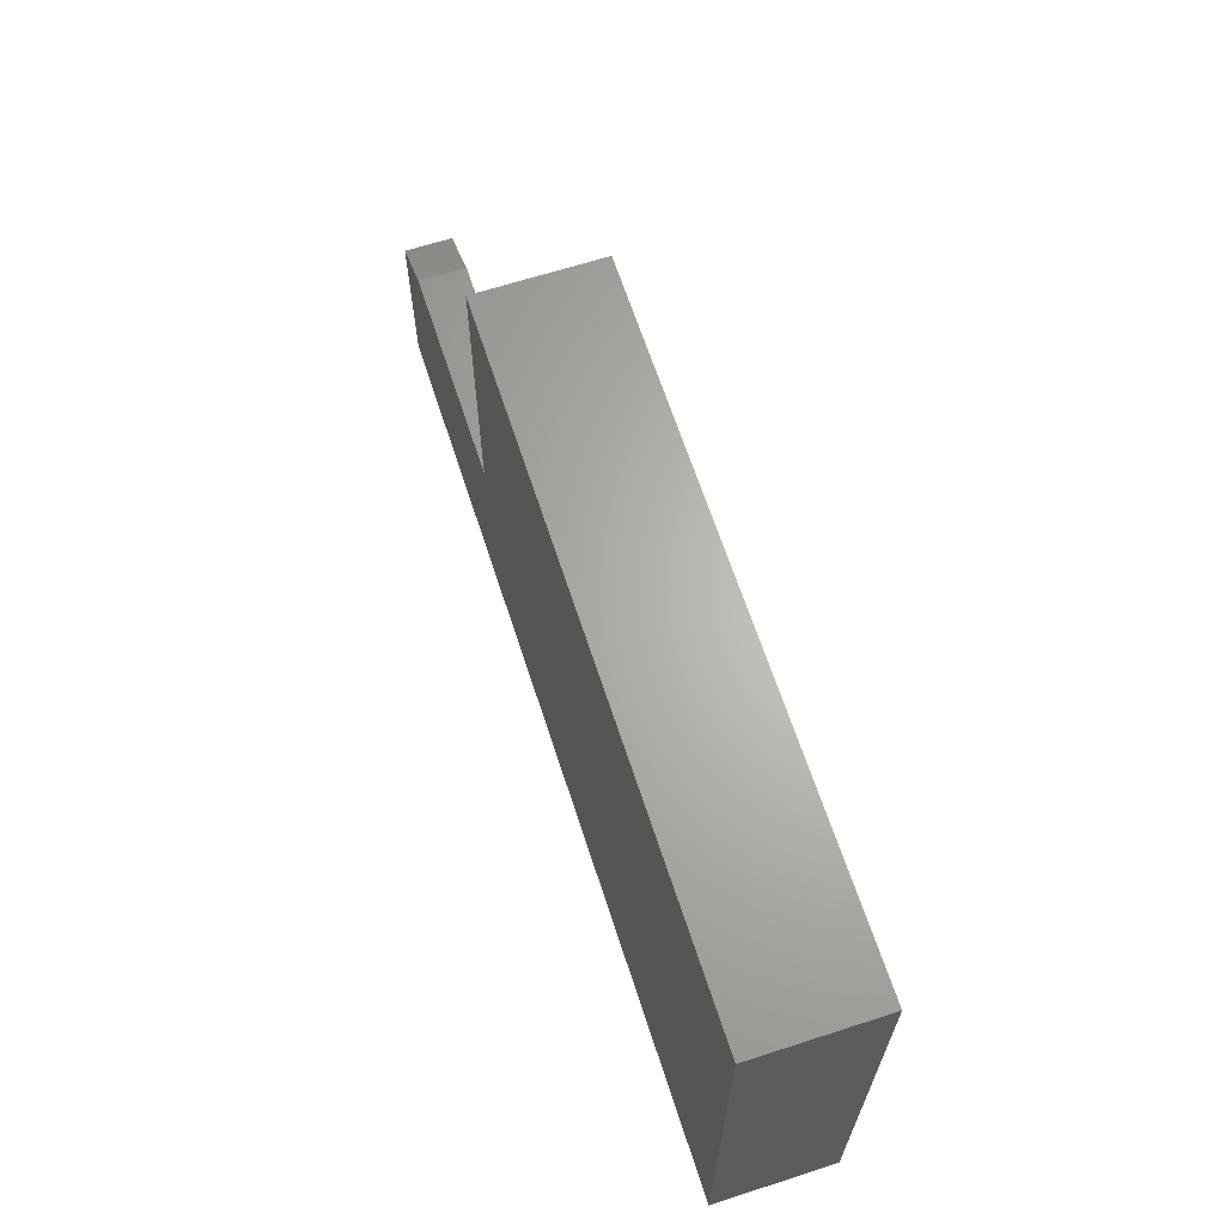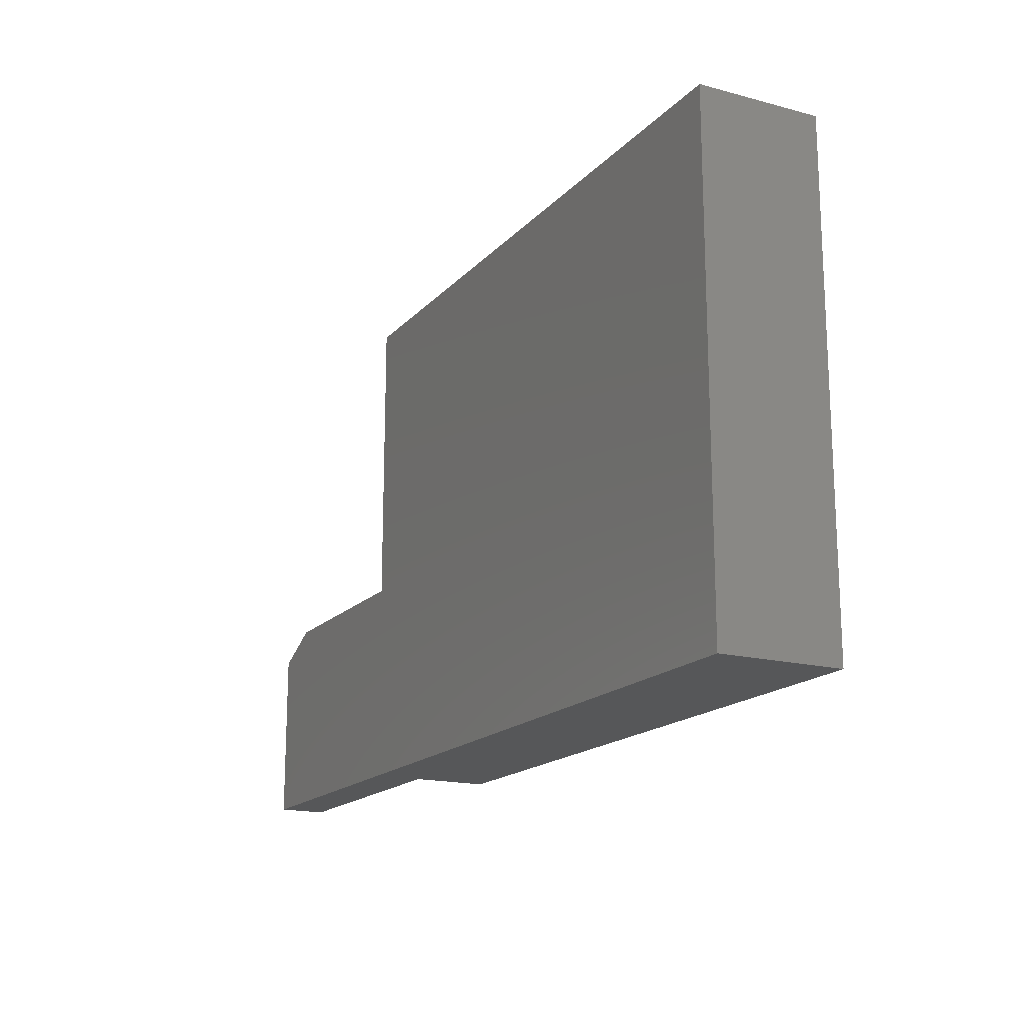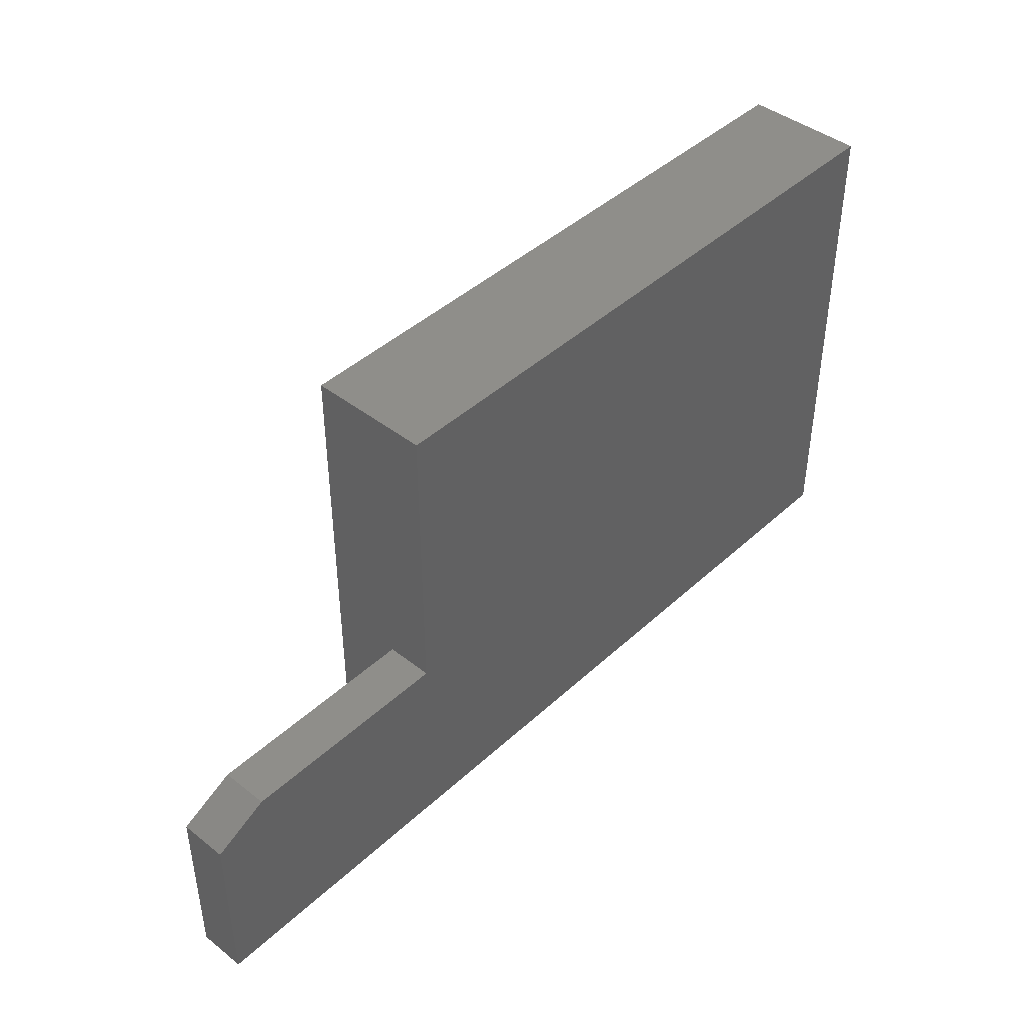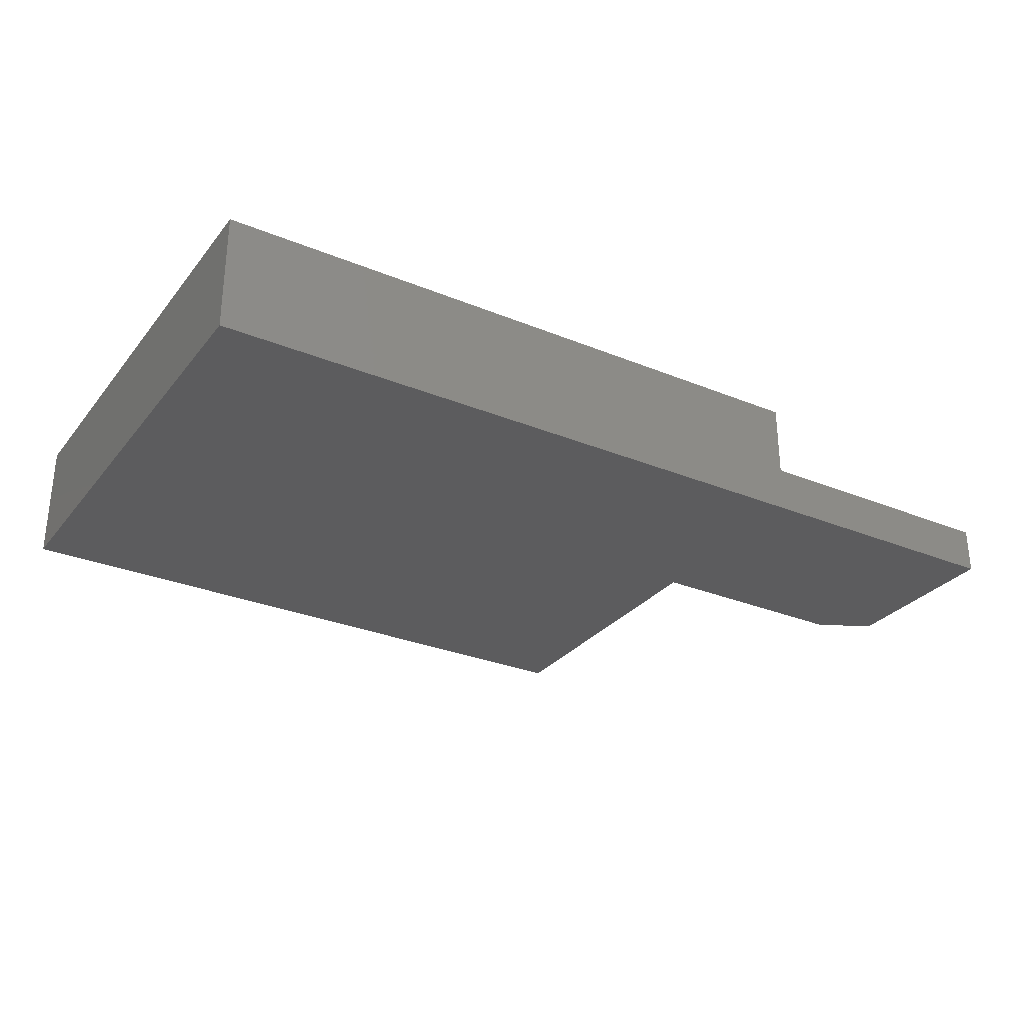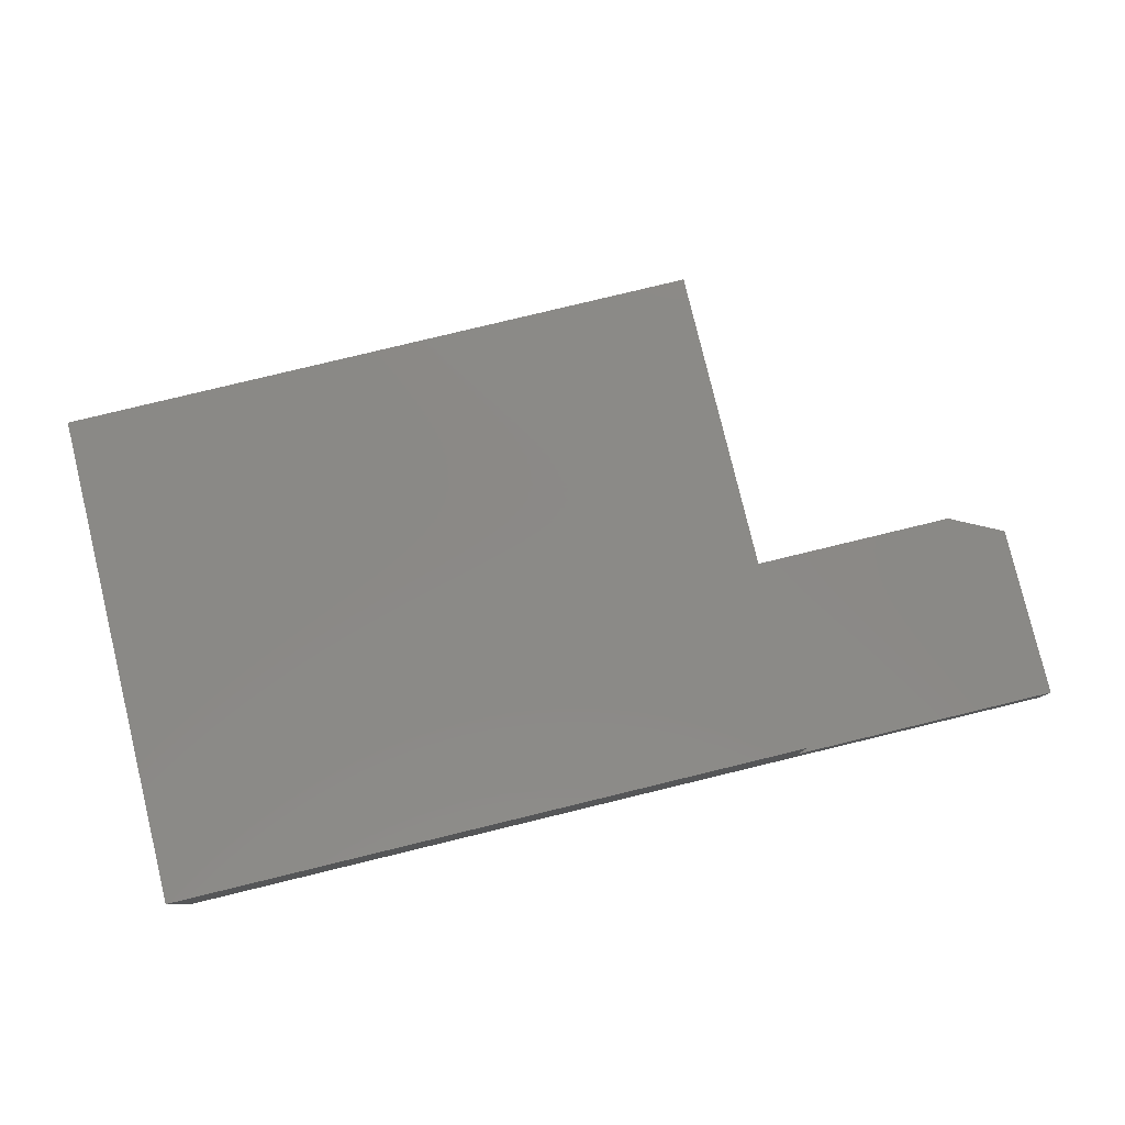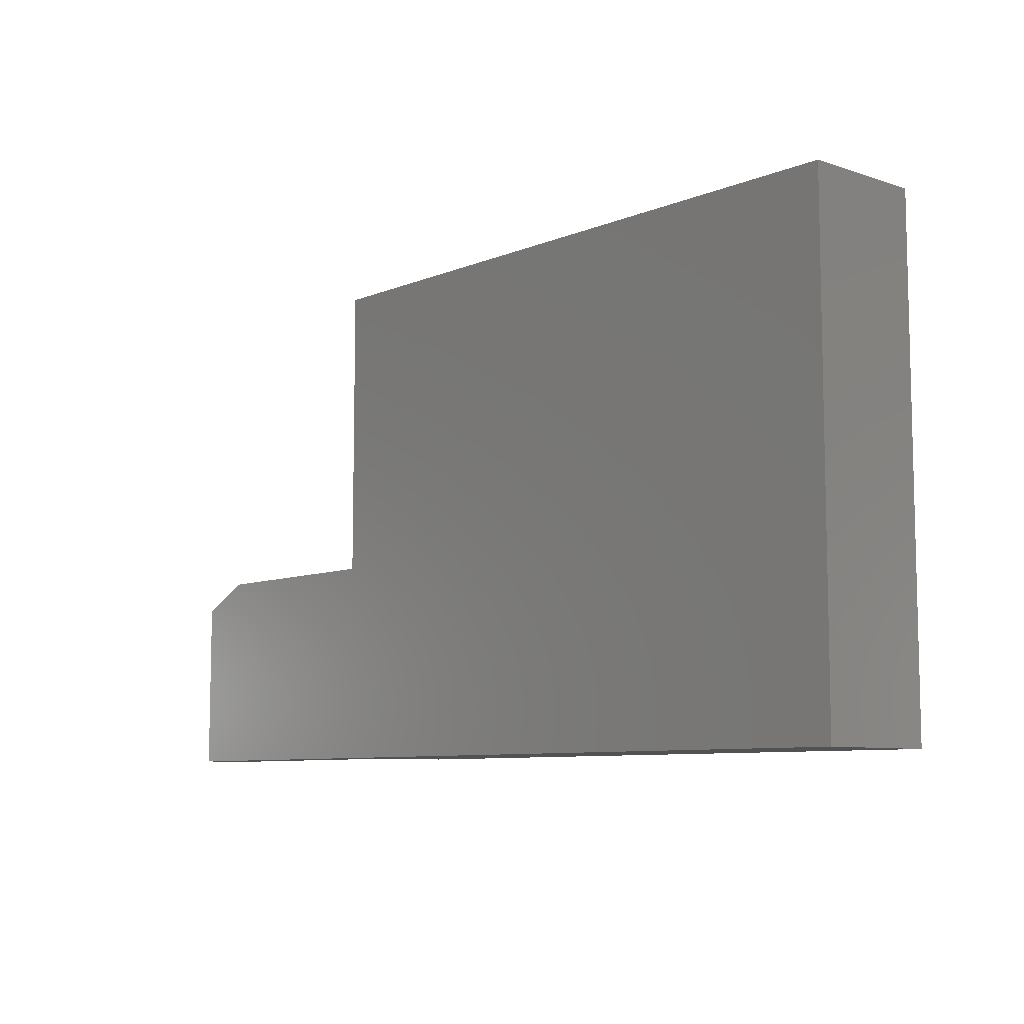
<metadata>
{"format":"stl","ext":"stl","renderer":"f3d","projection":"perspective","resolution":1024,"background":"white","views":[{"elev":65.1,"azim":72.0,"up":"+Z"},{"elev":-17.1,"azim":62.2,"up":"+Z"},{"elev":43.2,"azim":-47.3,"up":"+Z"},{"elev":-29.5,"azim":148.9,"up":"+Y"},{"elev":79.9,"azim":166.4,"up":"+Y"},{"elev":-8.2,"azim":48.1,"up":"+Z"}]}
</metadata>
<code>
# stl→obj: 16 verts, 28 faces
v -0.25 0.05469 0.2336
v 1.43e-17 0.05469 0.2336
v -0.3125 0.05469 0.2023
v 0 0.05469 -1.914e-17
v -0.3125 0.05469 0
v -0.3125 0 0.2023
v -0.3125 0 0
v 1.43e-17 0 0.2336
v -0.25 0 0.2336
v 0.75 0 -6.506e-17
v 0.75 0 0.5763
v 3.529e-17 0 0.5763
v 0.75 0.1406 -4.592e-17
v 0.75 0.1406 0.5763
v 0 0.1406 0
v 3.529e-17 0.1406 0.5763
f 1 2 3
f 3 2 4
f 3 4 5
f 3 5 6
f 6 5 7
f 2 1 8
f 8 1 9
f 6 7 10
f 11 12 10
f 10 12 8
f 10 8 6
f 6 8 9
f 9 1 6
f 6 1 3
f 13 14 10
f 10 14 11
f 13 10 15
f 15 10 4
f 10 7 4
f 4 7 5
f 16 15 4
f 16 4 2
f 16 2 8
f 16 8 12
f 15 16 13
f 13 16 14
f 14 16 11
f 11 16 12

</code>
